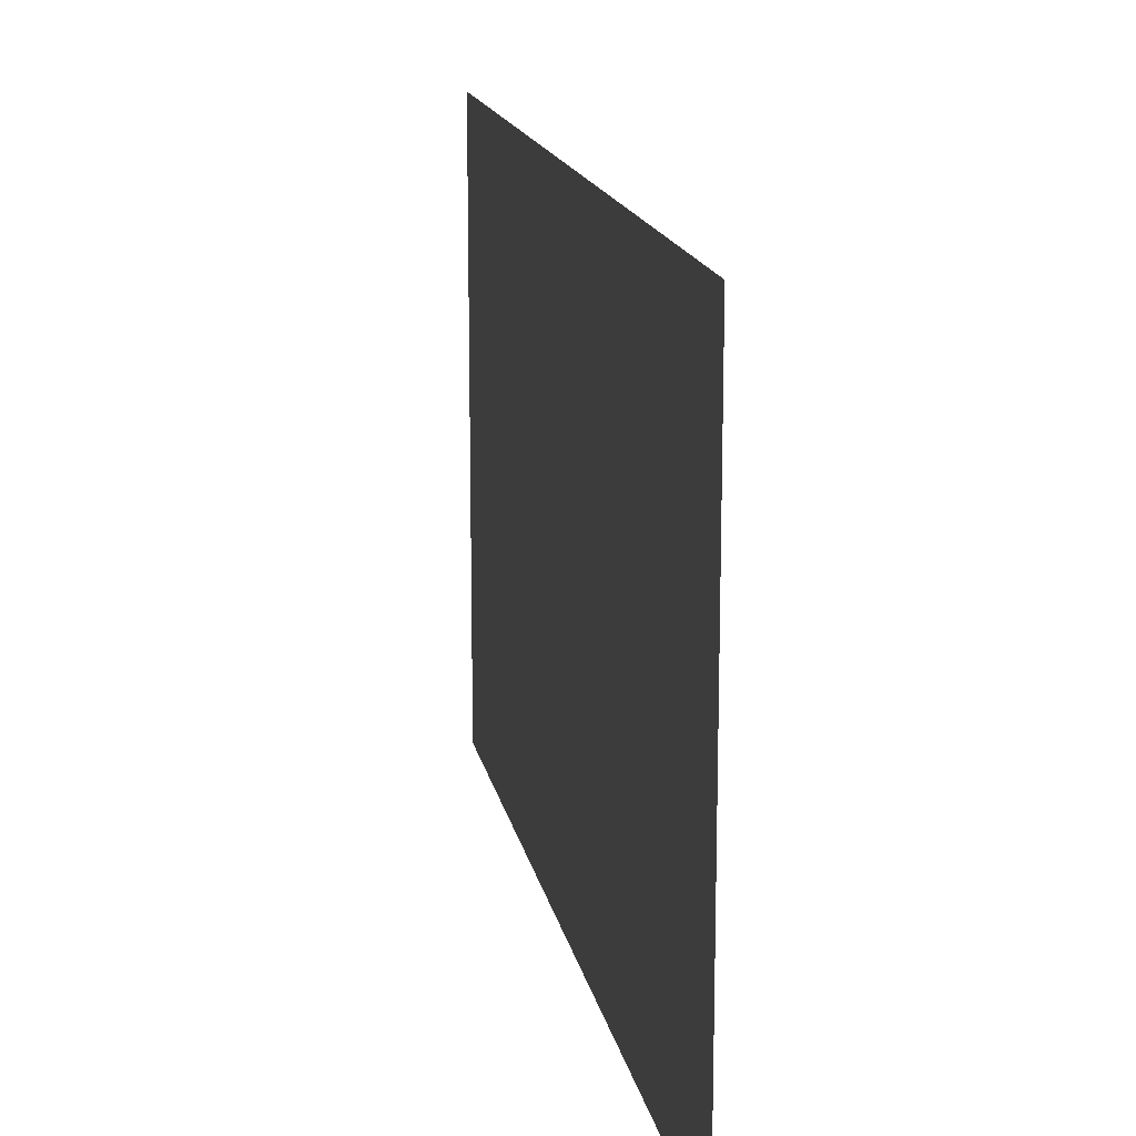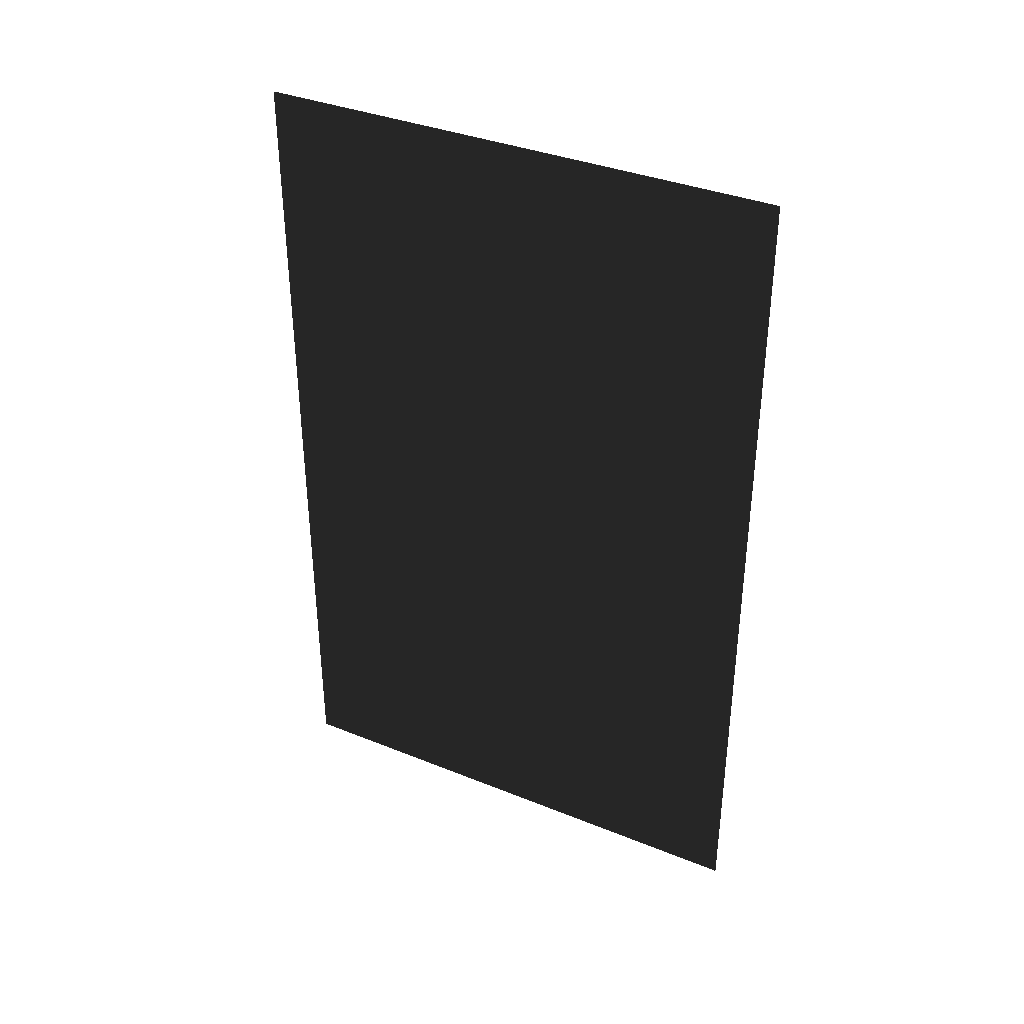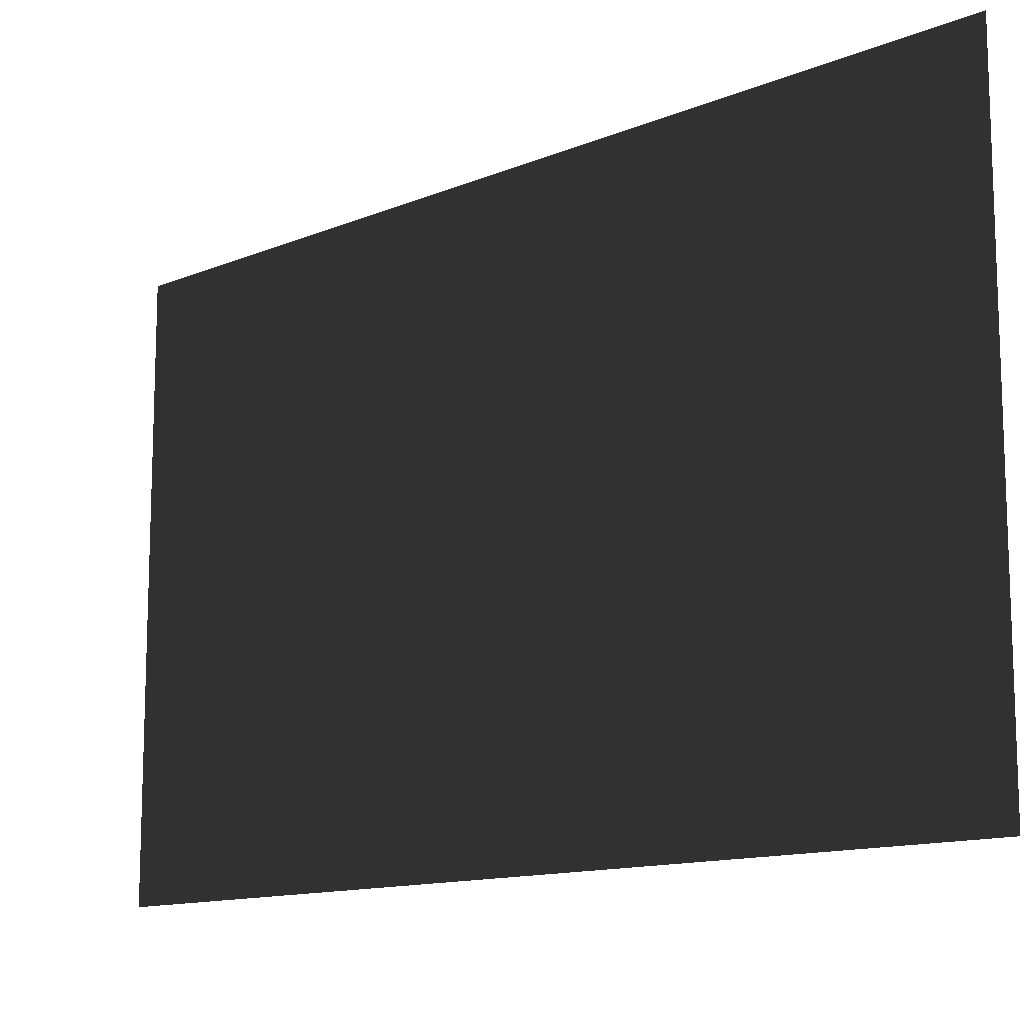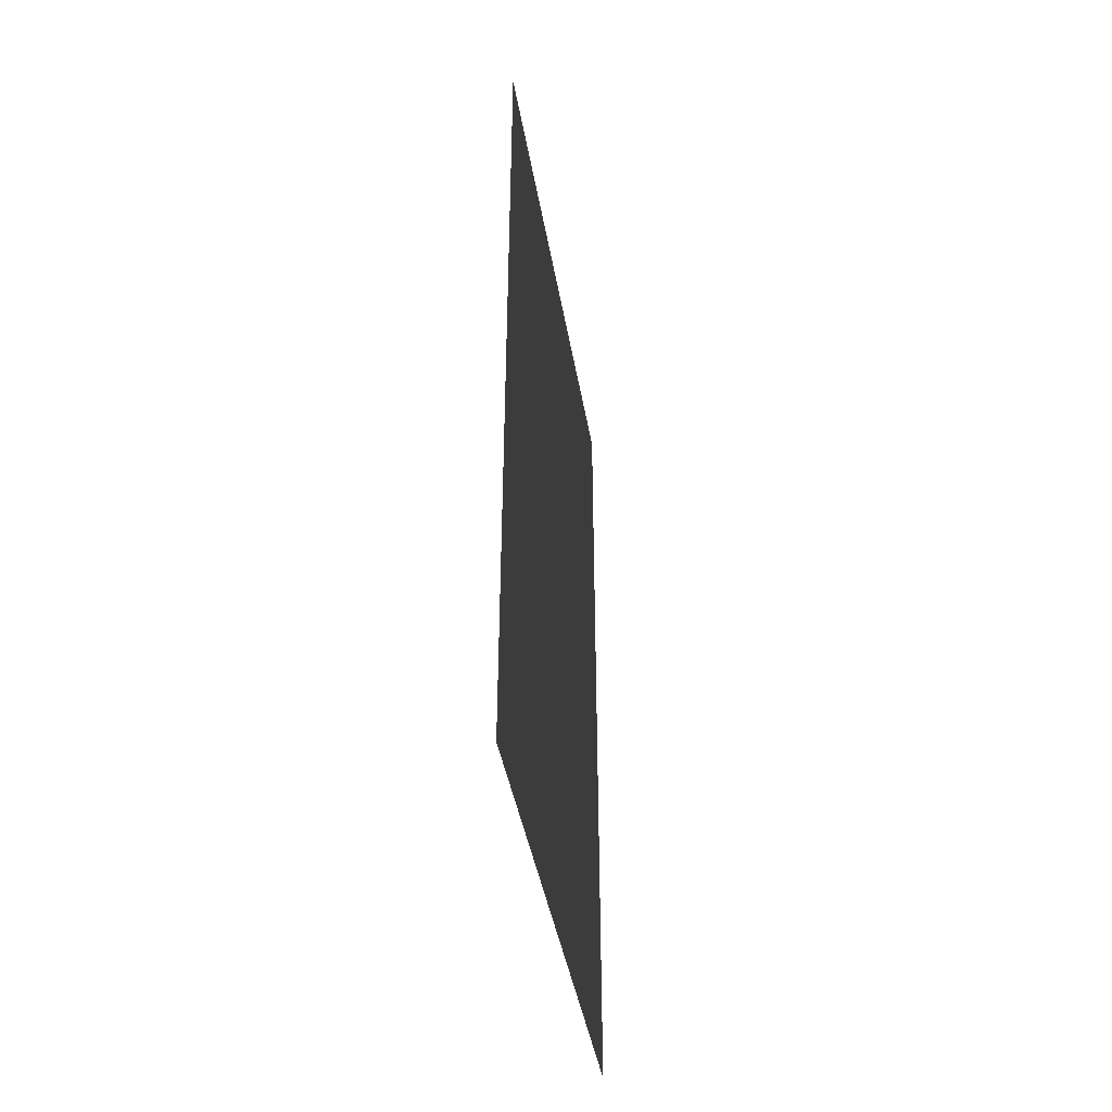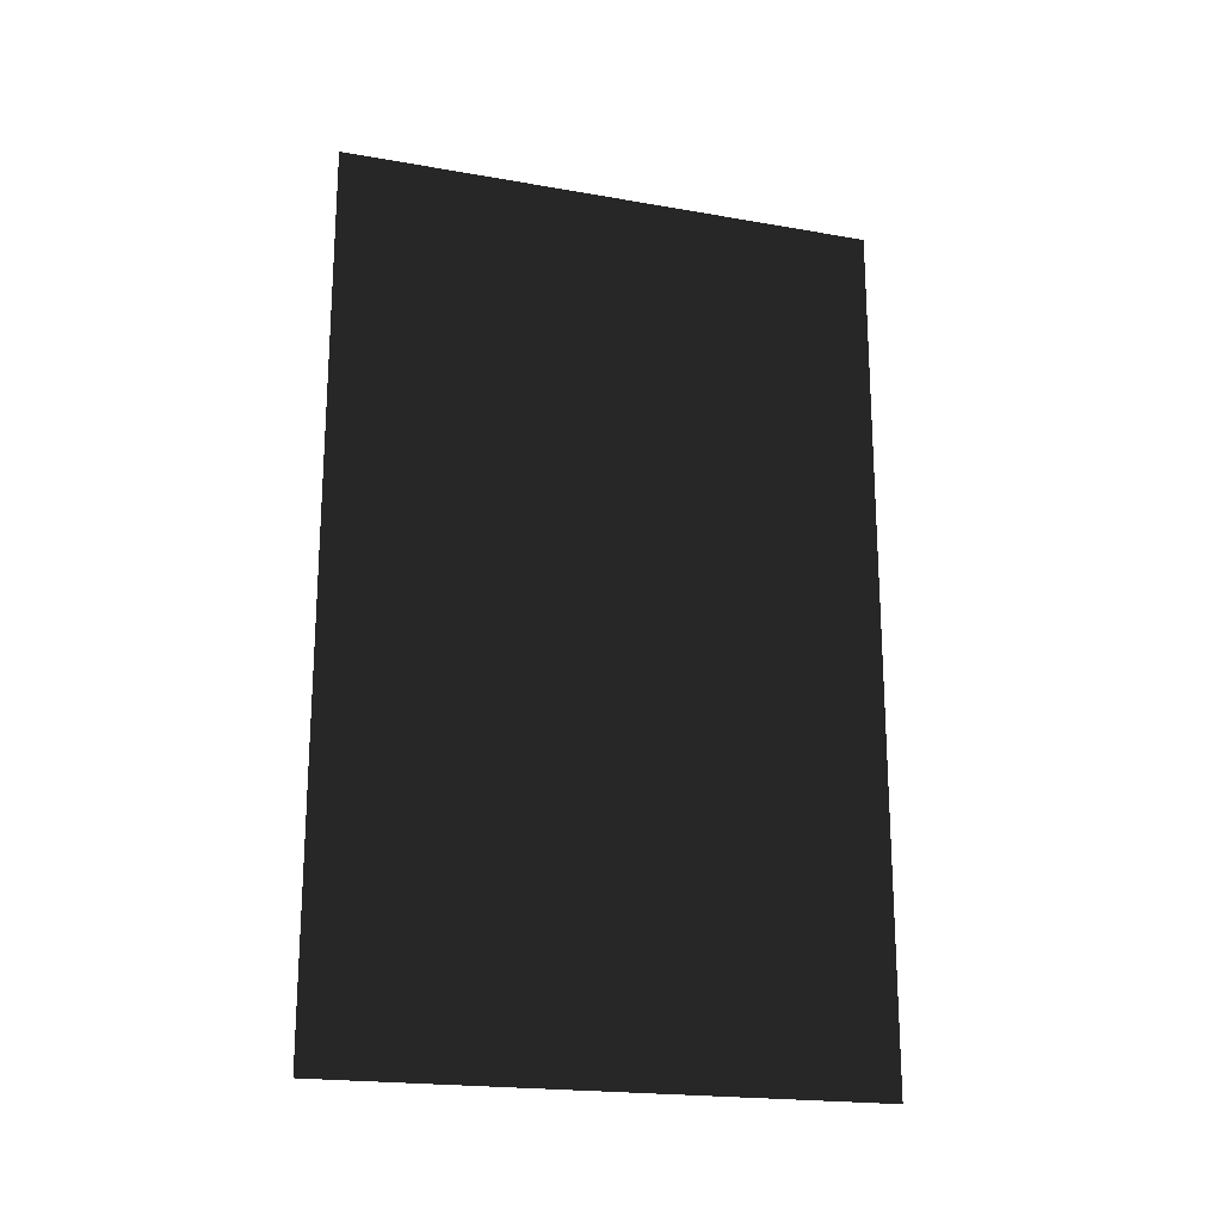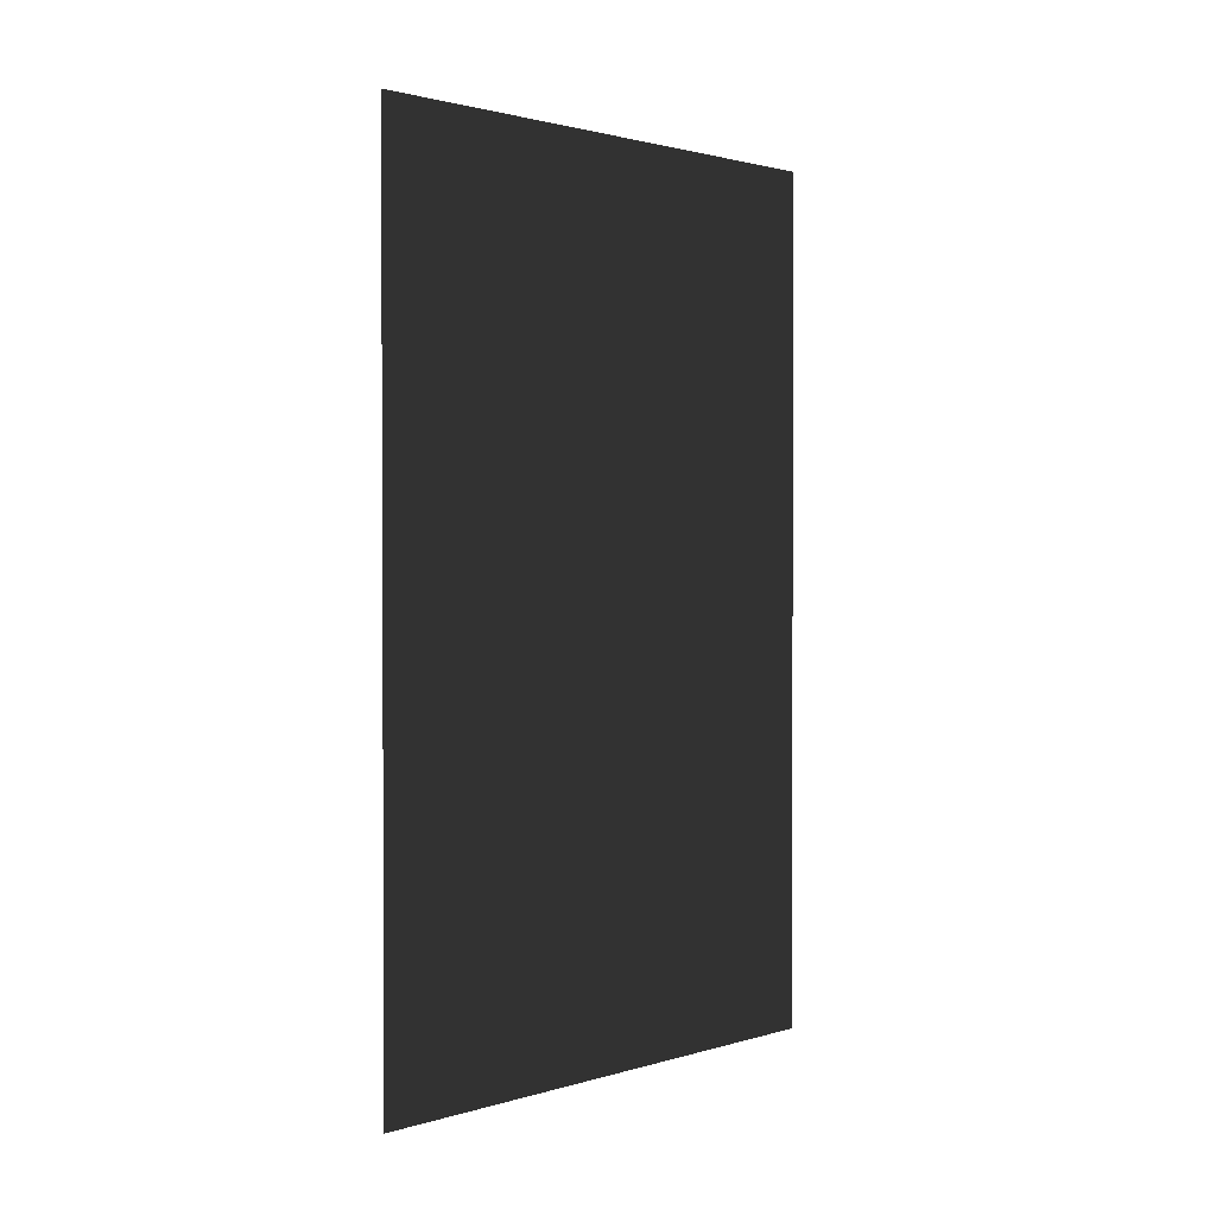
<metadata>
{"format":"obj","ext":"obj","renderer":"f3d","projection":"perspective","resolution":1024,"background":"white","views":[{"elev":15.6,"azim":169.4,"up":"+Y"},{"elev":36.5,"azim":117.7,"up":"+Z"},{"elev":-12.6,"azim":-46.0,"up":"+Y"},{"elev":-42.3,"azim":-170.4,"up":"+Z"},{"elev":-20.0,"azim":72.1,"up":"+Z"},{"elev":1.6,"azim":43.6,"up":"+Z"}]}
</metadata>
<code>
v -10.7 -12.32 -4.124
v -10.7 -14.59 -4.124
v -10.7 -14.59 -0.4885
v -10.7 -12.32 -0.4885
g Building_big_1.001_32578_139
f 1 3 2
f 1 4 3

</code>
